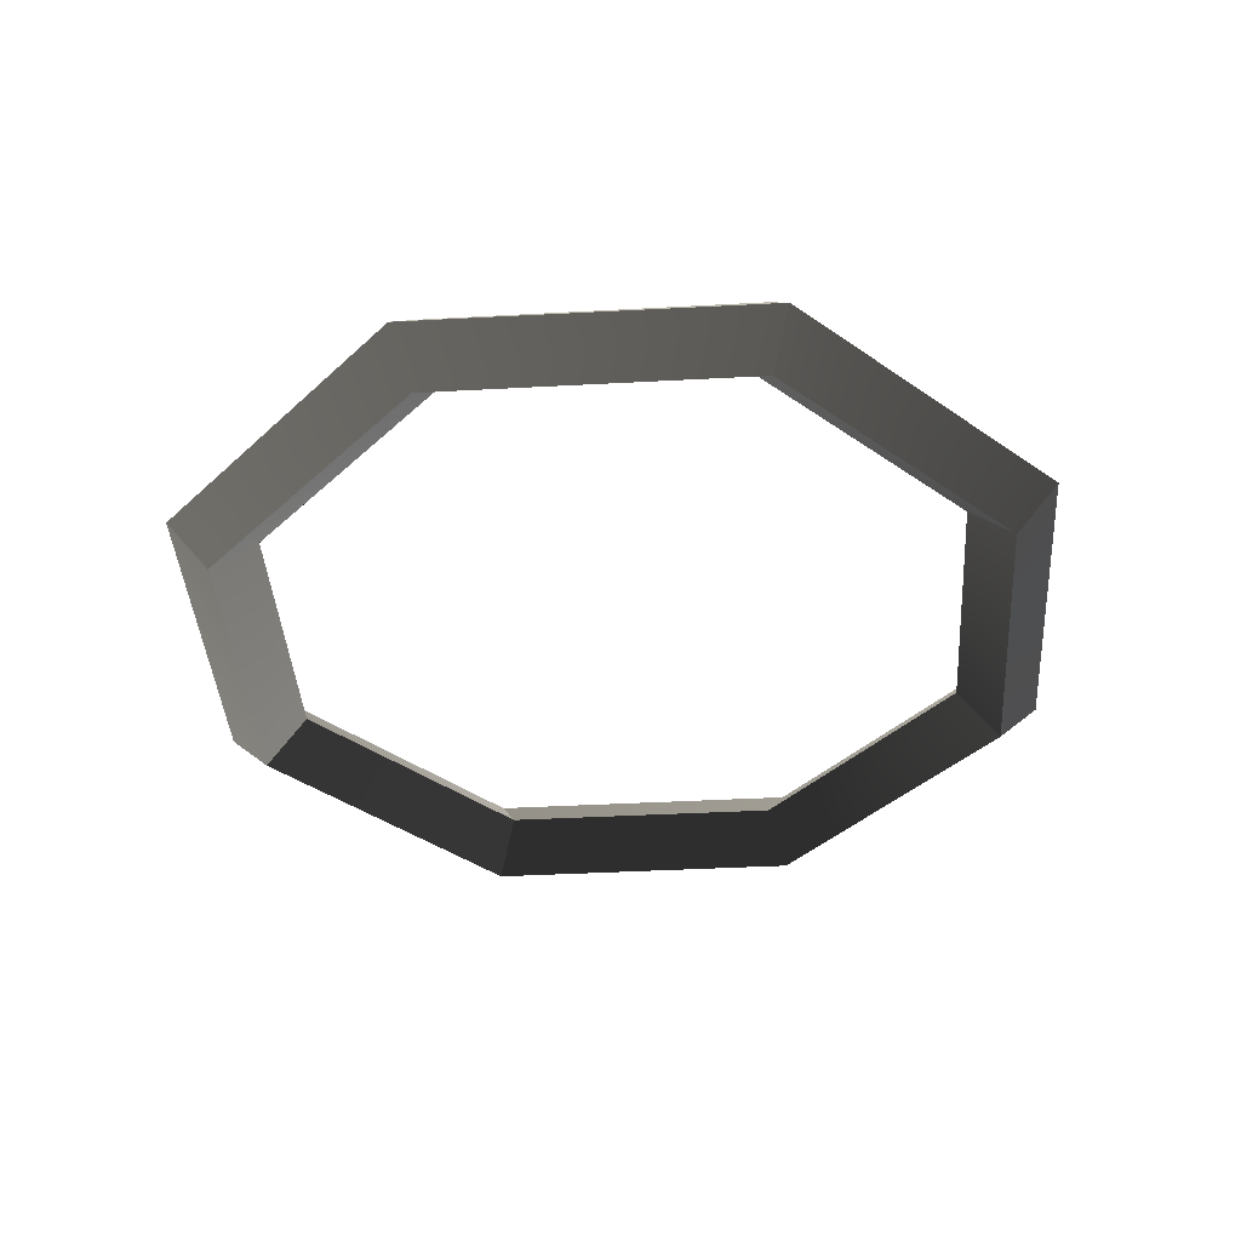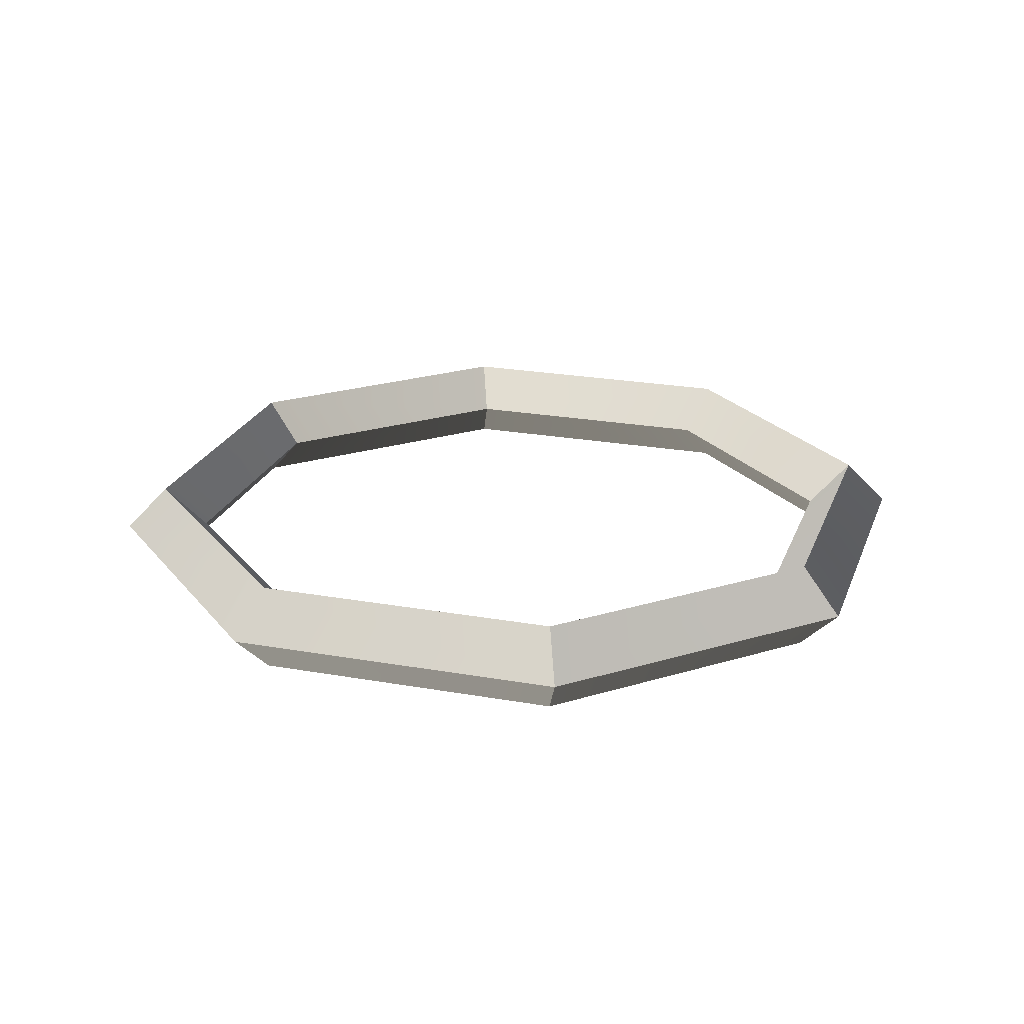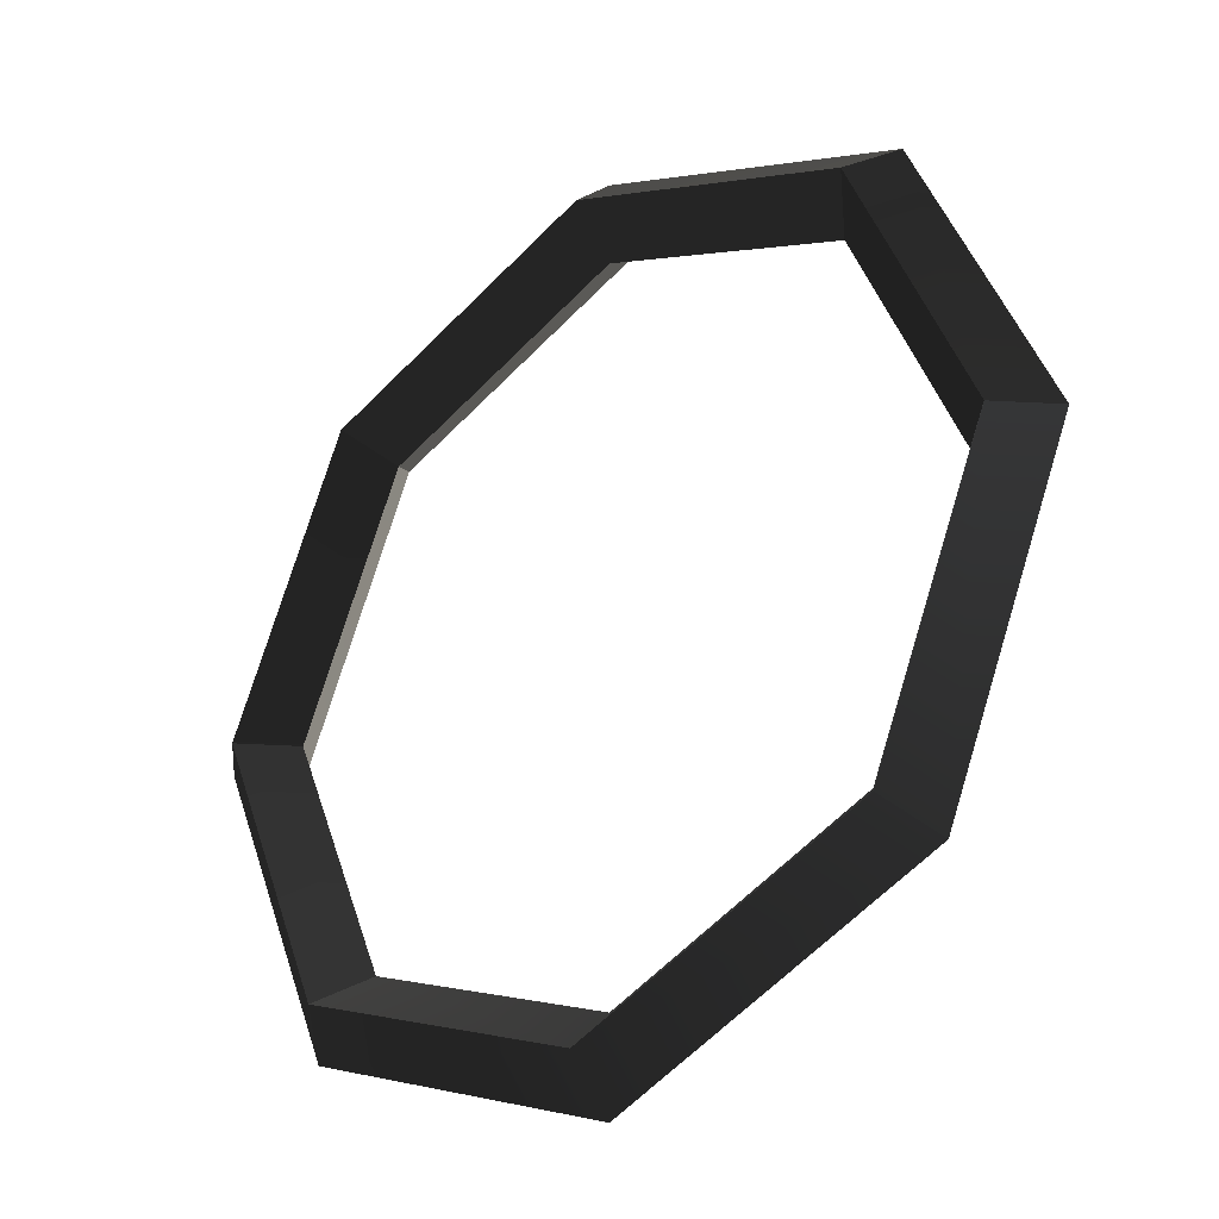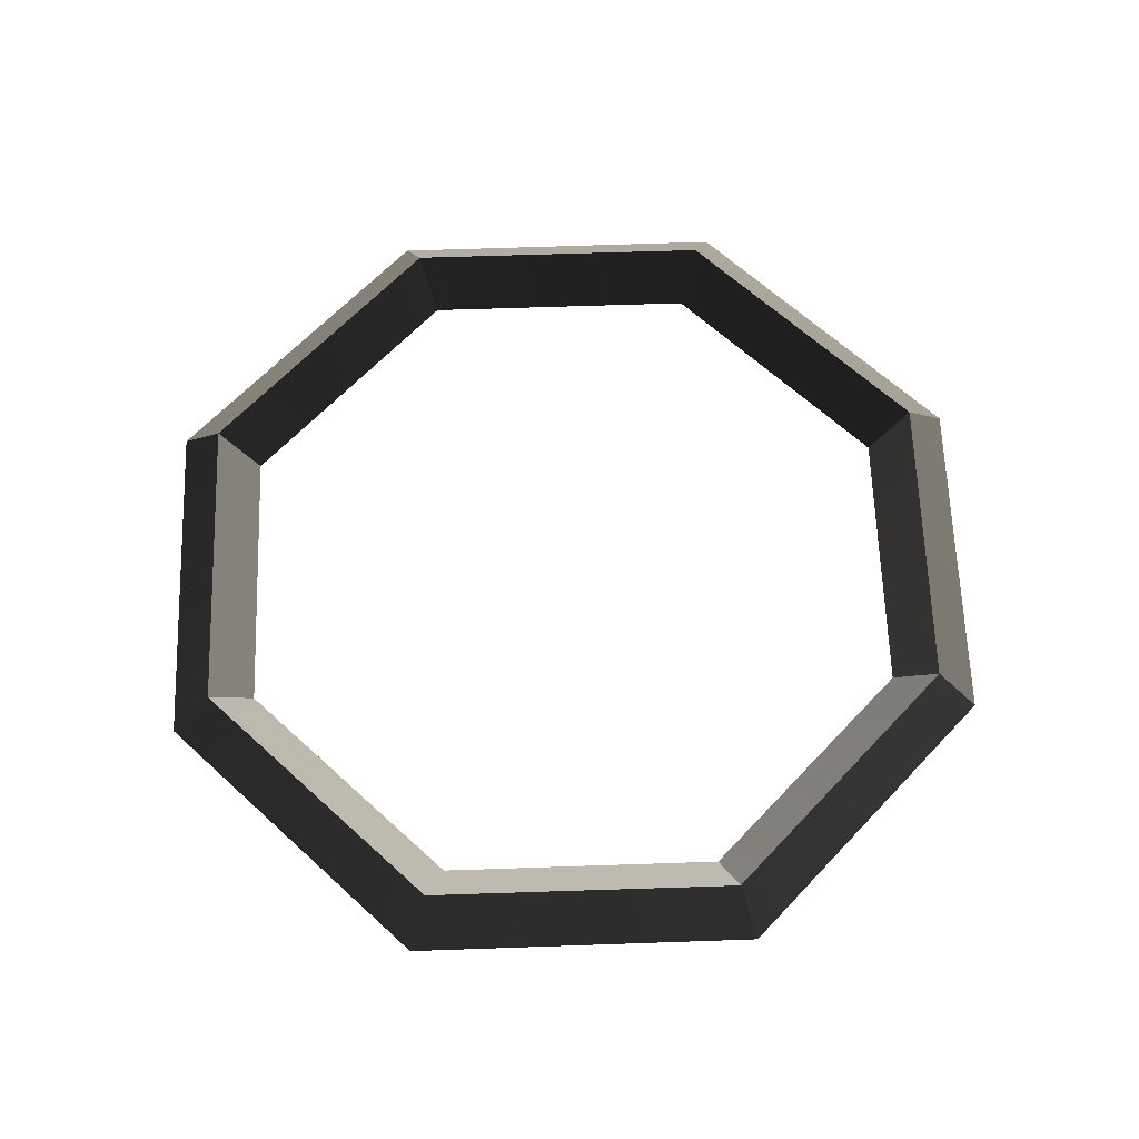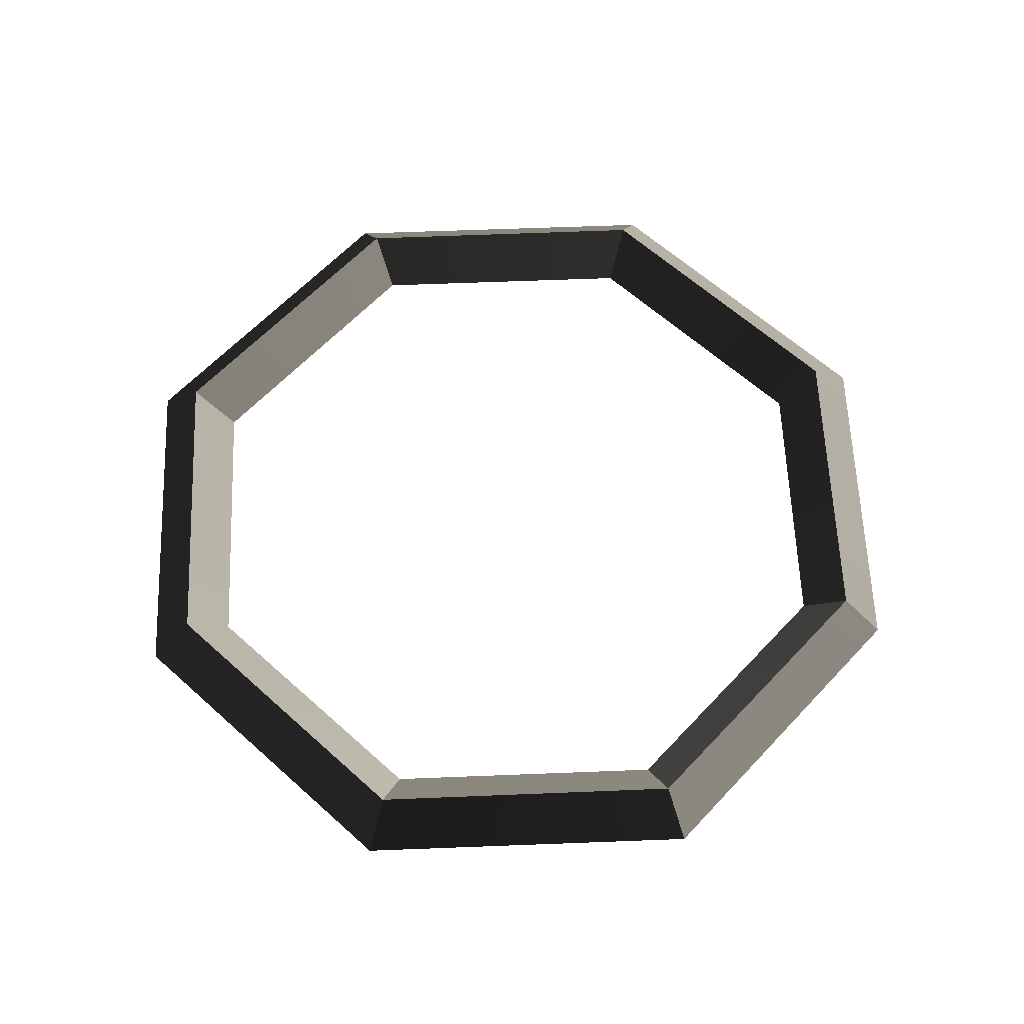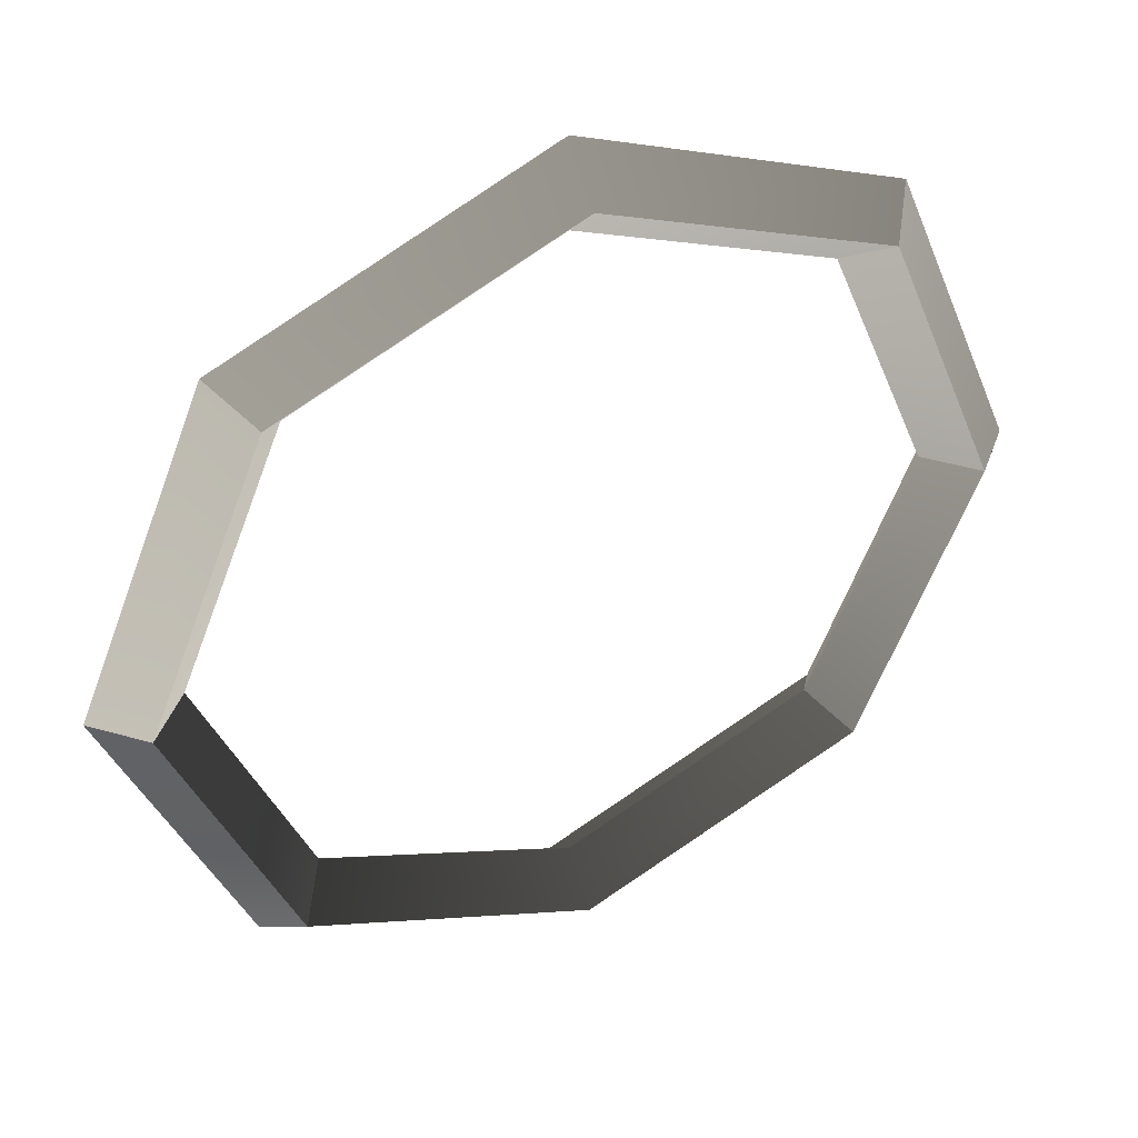
<metadata>
{"format":"obj","ext":"obj","renderer":"f3d","projection":"perspective","resolution":1024,"background":"white","views":[{"elev":-39.4,"azim":26.3,"up":"+Y"},{"elev":22.8,"azim":39.6,"up":"+Y"},{"elev":-31.4,"azim":-139.4,"up":"+Z"},{"elev":63.5,"azim":-159.5,"up":"+Y"},{"elev":61.2,"azim":-114.8,"up":"+Y"},{"elev":41.3,"azim":-26.0,"up":"+Z"}]}
</metadata>
<code>
v -2.28 0.36 -2.28
v -3.22 0.36 0
v -2.03 0 -2.03
v -2.03 0 -2.03
v -3.22 0.36 0
v -2.87 0 0
v -2.28 0.36 -2.28
v -2.03 0 -2.03
v 0 0.36 -3.22
v 0 0.36 -3.22
v -2.03 0 -2.03
v 0 0 -2.87
v 2.28 0.36 -2.28
v 0 0.36 -3.22
v 2.03 0 -2.03
v 2.03 0 -2.03
v 0 0.36 -3.22
v 0 0 -2.87
v 2.28 0.36 -2.28
v 2.03 0 -2.03
v 3.22 0.36 0
v 3.22 0.36 0
v 2.03 0 -2.03
v 2.87 0 0
v 2.28 0.36 2.28
v 3.22 0.36 0
v 2.03 0 2.03
v 2.03 0 2.03
v 3.22 0.36 0
v 2.87 0 0
v 2.28 0.36 2.28
v 2.03 0 2.03
v 0 0.36 3.22
v 0 0.36 3.22
v 2.03 0 2.03
v 0 0 2.87
v -2.28 0.36 2.28
v 0 0.36 3.22
v -2.03 0 2.03
v -2.03 0 2.03
v 0 0.36 3.22
v 0 0 2.87
v -2.28 0.36 2.28
v -2.03 0 2.03
v -3.22 0.36 0
v -3.22 0.36 0
v -2.03 0 2.03
v -2.87 0 0
v -2.28 -0.36 -2.28
v -2.03 0 -2.03
v -3.22 -0.36 0
v -3.22 -0.36 0
v -2.03 0 -2.03
v -2.87 0 0
v -2.28 -0.36 -2.28
v 0 -0.36 -3.22
v -2.03 0 -2.03
v -2.03 0 -2.03
v 0 -0.36 -3.22
v 0 0 -2.87
v 2.28 -0.36 -2.28
v 2.03 0 -2.03
v 0 -0.36 -3.22
v 0 -0.36 -3.22
v 2.03 0 -2.03
v 0 0 -2.87
v 2.28 -0.36 -2.28
v 3.22 -0.36 0
v 2.03 0 -2.03
v 2.03 0 -2.03
v 3.22 -0.36 0
v 2.87 0 0
v 2.28 -0.36 2.28
v 2.03 0 2.03
v 3.22 -0.36 0
v 3.22 -0.36 0
v 2.03 0 2.03
v 2.87 0 0
v 2.28 -0.36 2.28
v 0 -0.36 3.22
v 2.03 0 2.03
v 2.03 0 2.03
v 0 -0.36 3.22
v 0 0 2.87
v -2.28 -0.36 2.28
v -2.03 0 2.03
v 0 -0.36 3.22
v 0 -0.36 3.22
v -2.03 0 2.03
v 0 0 2.87
v -2.28 -0.36 2.28
v -3.22 -0.36 0
v -2.03 0 2.03
v -2.03 0 2.03
v -3.22 -0.36 0
v -2.87 0 0
v -3.58 0 0
v -2.53 0 -2.53
v -3.22 -0.36 0
v -3.22 -0.36 0
v -2.53 0 -2.53
v -2.28 -0.36 -2.28
v 0 0 -3.58
v 0 -0.36 -3.22
v -2.53 0 -2.53
v -2.53 0 -2.53
v 0 -0.36 -3.22
v -2.28 -0.36 -2.28
v 0 0 -3.58
v 2.53 0 -2.53
v 0 -0.36 -3.22
v 0 -0.36 -3.22
v 2.53 0 -2.53
v 2.28 -0.36 -2.28
v 3.58 0 0
v 3.22 -0.36 0
v 2.53 0 -2.53
v 2.53 0 -2.53
v 3.22 -0.36 0
v 2.28 -0.36 -2.28
v 3.58 0 0
v 2.53 0 2.53
v 3.22 -0.36 0
v 3.22 -0.36 0
v 2.53 0 2.53
v 2.28 -0.36 2.28
v 0 0 3.58
v 0 -0.36 3.22
v 2.53 0 2.53
v 2.53 0 2.53
v 0 -0.36 3.22
v 2.28 -0.36 2.28
v 0 0 3.58
v -2.53 0 2.53
v 0 -0.36 3.22
v 0 -0.36 3.22
v -2.53 0 2.53
v -2.28 -0.36 2.28
v -3.58 0 0
v -3.22 -0.36 0
v -2.53 0 2.53
v -2.53 0 2.53
v -3.22 -0.36 0
v -2.28 -0.36 2.28
v -3.58 0 0
v -3.22 0.36 0
v -2.53 0 -2.53
v -2.53 0 -2.53
v -3.22 0.36 0
v -2.28 0.36 -2.28
v 0 0 -3.58
v -2.53 0 -2.53
v 0 0.36 -3.22
v 0 0.36 -3.22
v -2.53 0 -2.53
v -2.28 0.36 -2.28
v 0 0 -3.58
v 0 0.36 -3.22
v 2.53 0 -2.53
v 2.53 0 -2.53
v 0 0.36 -3.22
v 2.28 0.36 -2.28
v 3.58 0 0
v 2.53 0 -2.53
v 3.22 0.36 0
v 3.22 0.36 0
v 2.53 0 -2.53
v 2.28 0.36 -2.28
v 3.58 0 0
v 3.22 0.36 0
v 2.53 0 2.53
v 2.53 0 2.53
v 3.22 0.36 0
v 2.28 0.36 2.28
v 0 0 3.58
v 2.53 0 2.53
v 0 0.36 3.22
v 0 0.36 3.22
v 2.53 0 2.53
v 2.28 0.36 2.28
v 0 0 3.58
v 0 0.36 3.22
v -2.53 0 2.53
v -2.53 0 2.53
v 0 0.36 3.22
v -2.28 0.36 2.28
v -3.58 0 0
v -2.53 0 2.53
v -3.22 0.36 0
v -3.22 0.36 0
v -2.53 0 2.53
v -2.28 0.36 2.28
f 1 2 3
f 4 5 6
f 7 8 9
f 10 11 12
f 13 14 15
f 16 17 18
f 19 20 21
f 22 23 24
f 25 26 27
f 28 29 30
f 31 32 33
f 34 35 36
f 37 38 39
f 40 41 42
f 43 44 45
f 46 47 48
f 49 50 51
f 52 53 54
f 55 56 57
f 58 59 60
f 61 62 63
f 64 65 66
f 67 68 69
f 70 71 72
f 73 74 75
f 76 77 78
f 79 80 81
f 82 83 84
f 85 86 87
f 88 89 90
f 91 92 93
f 94 95 96
f 97 98 99
f 100 101 102
f 103 104 105
f 106 107 108
f 109 110 111
f 112 113 114
f 115 116 117
f 118 119 120
f 121 122 123
f 124 125 126
f 127 128 129
f 130 131 132
f 133 134 135
f 136 137 138
f 139 140 141
f 142 143 144
f 145 146 147
f 148 149 150
f 151 152 153
f 154 155 156
f 157 158 159
f 160 161 162
f 163 164 165
f 166 167 168
f 169 170 171
f 172 173 174
f 175 176 177
f 178 179 180
f 181 182 183
f 184 185 186
f 187 188 189
f 190 191 192

</code>
